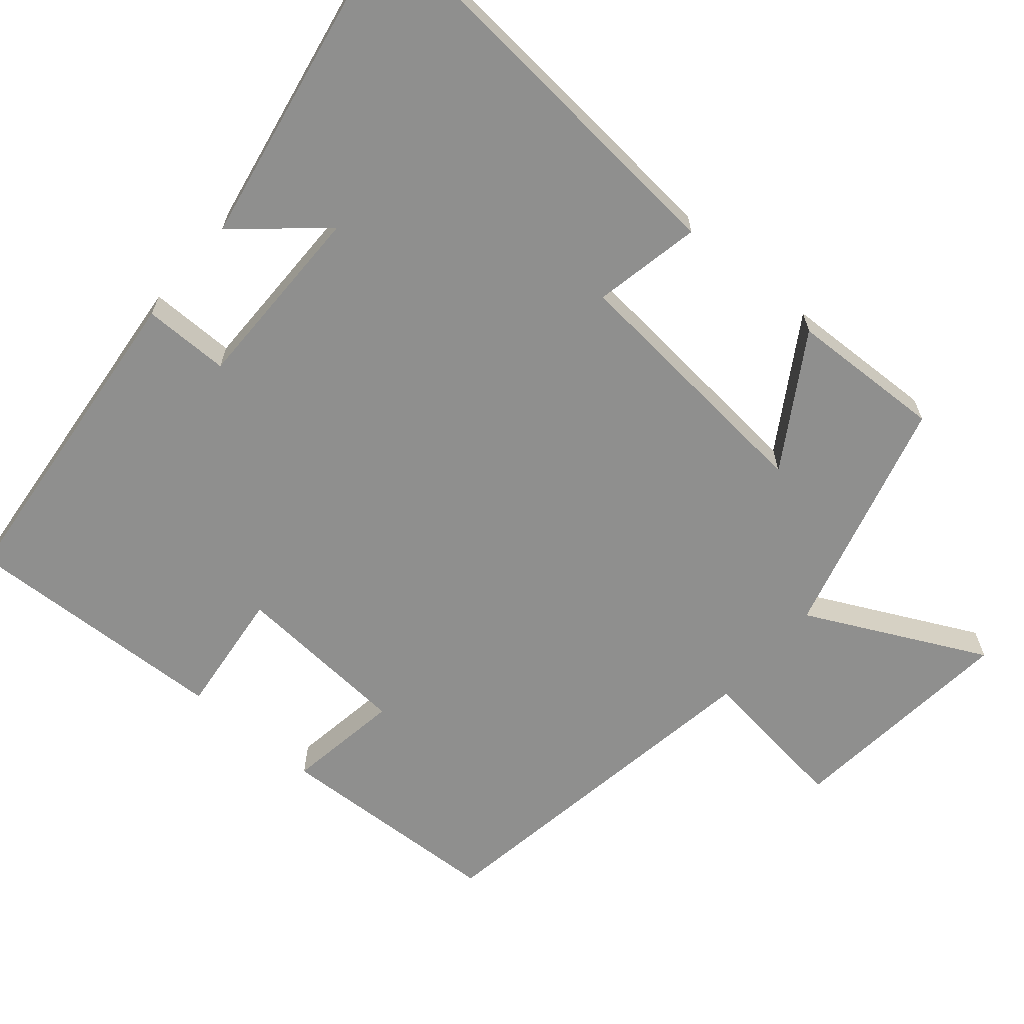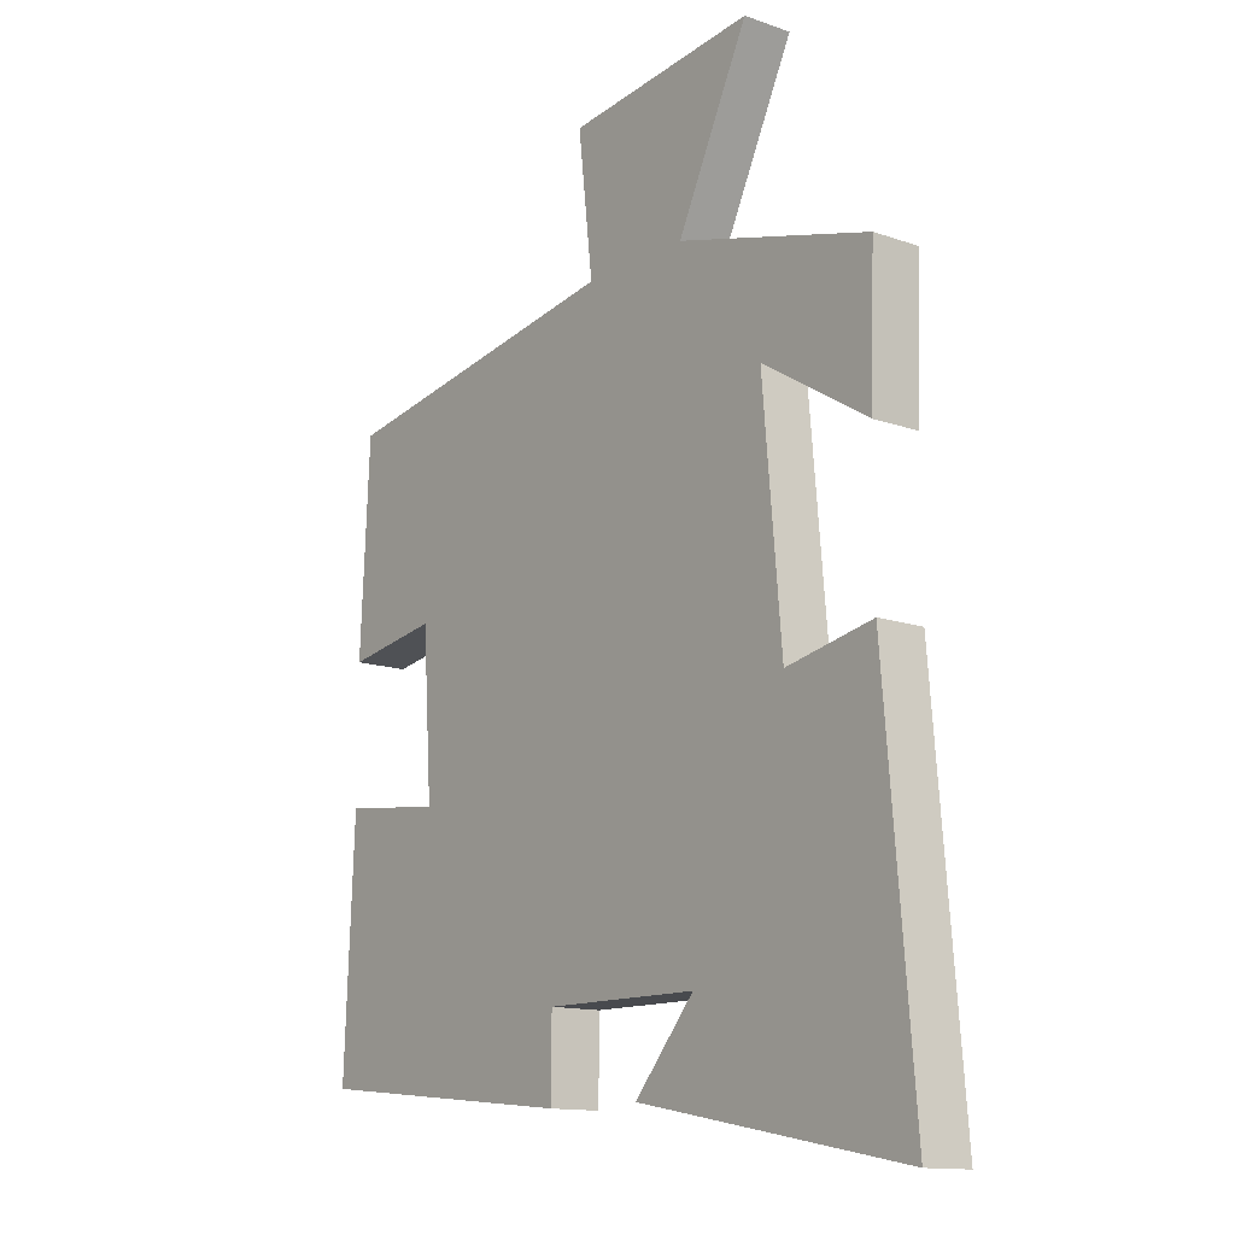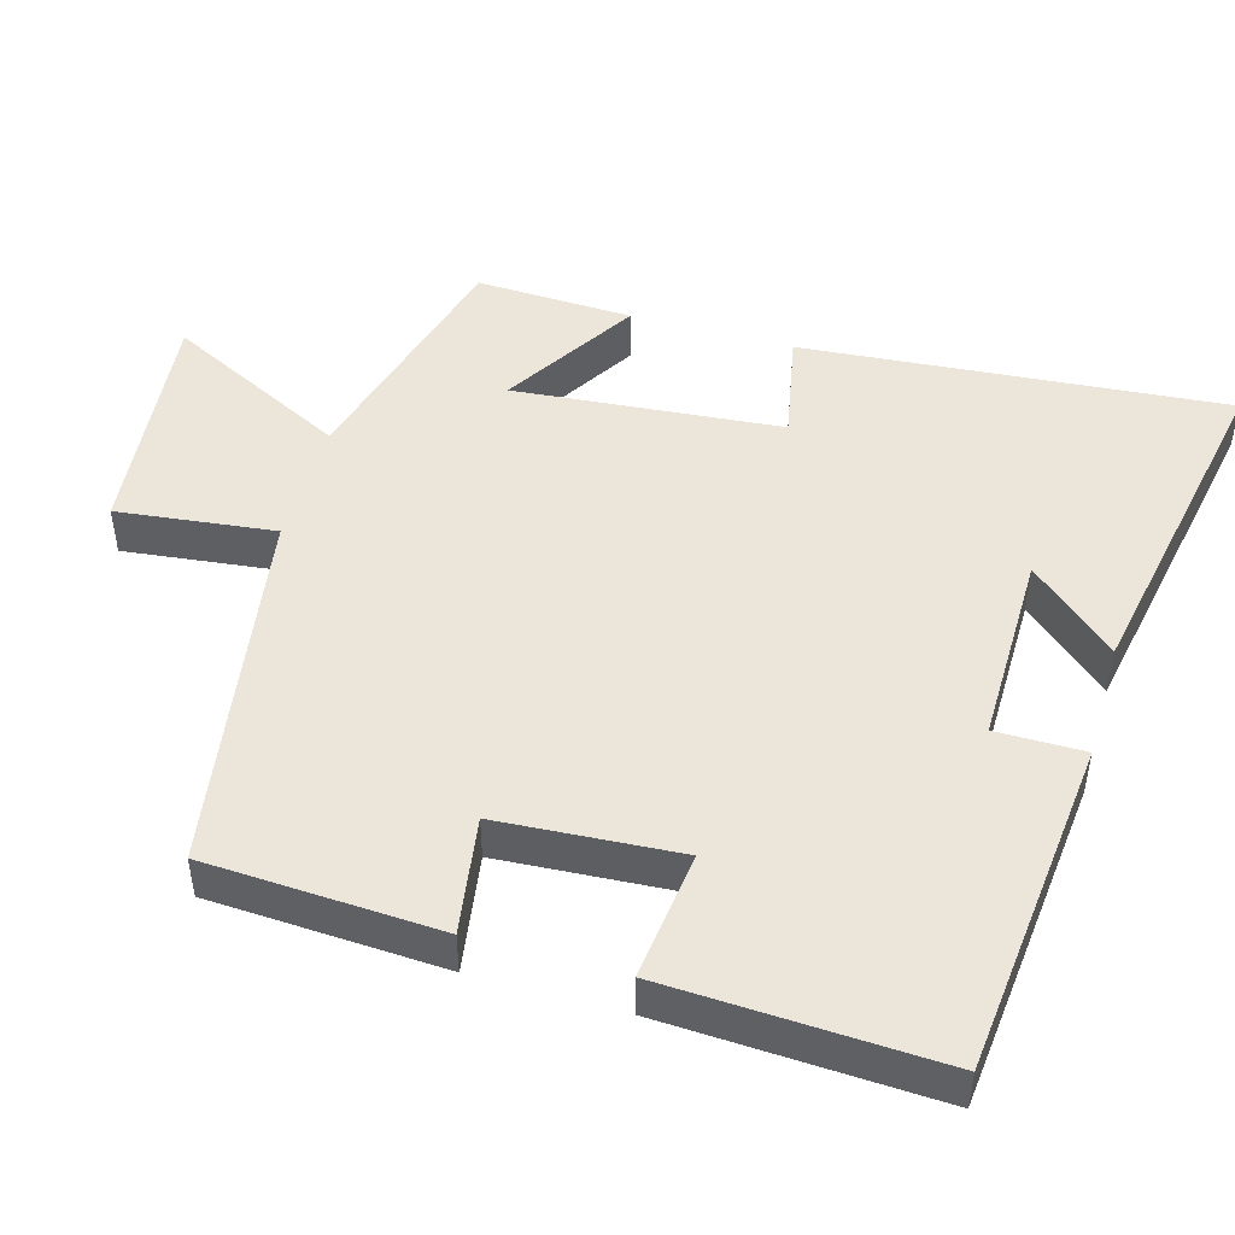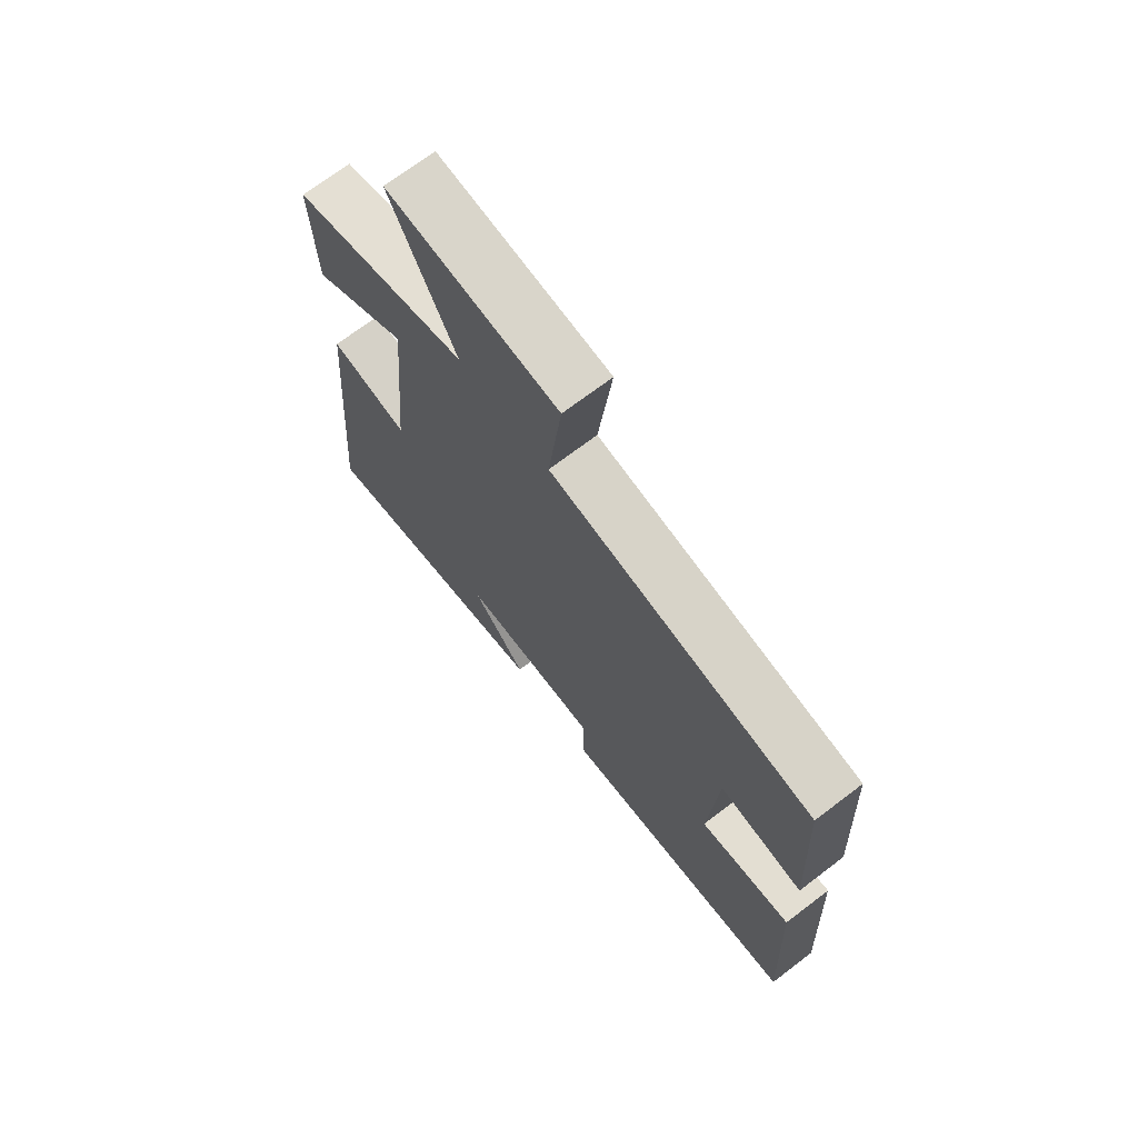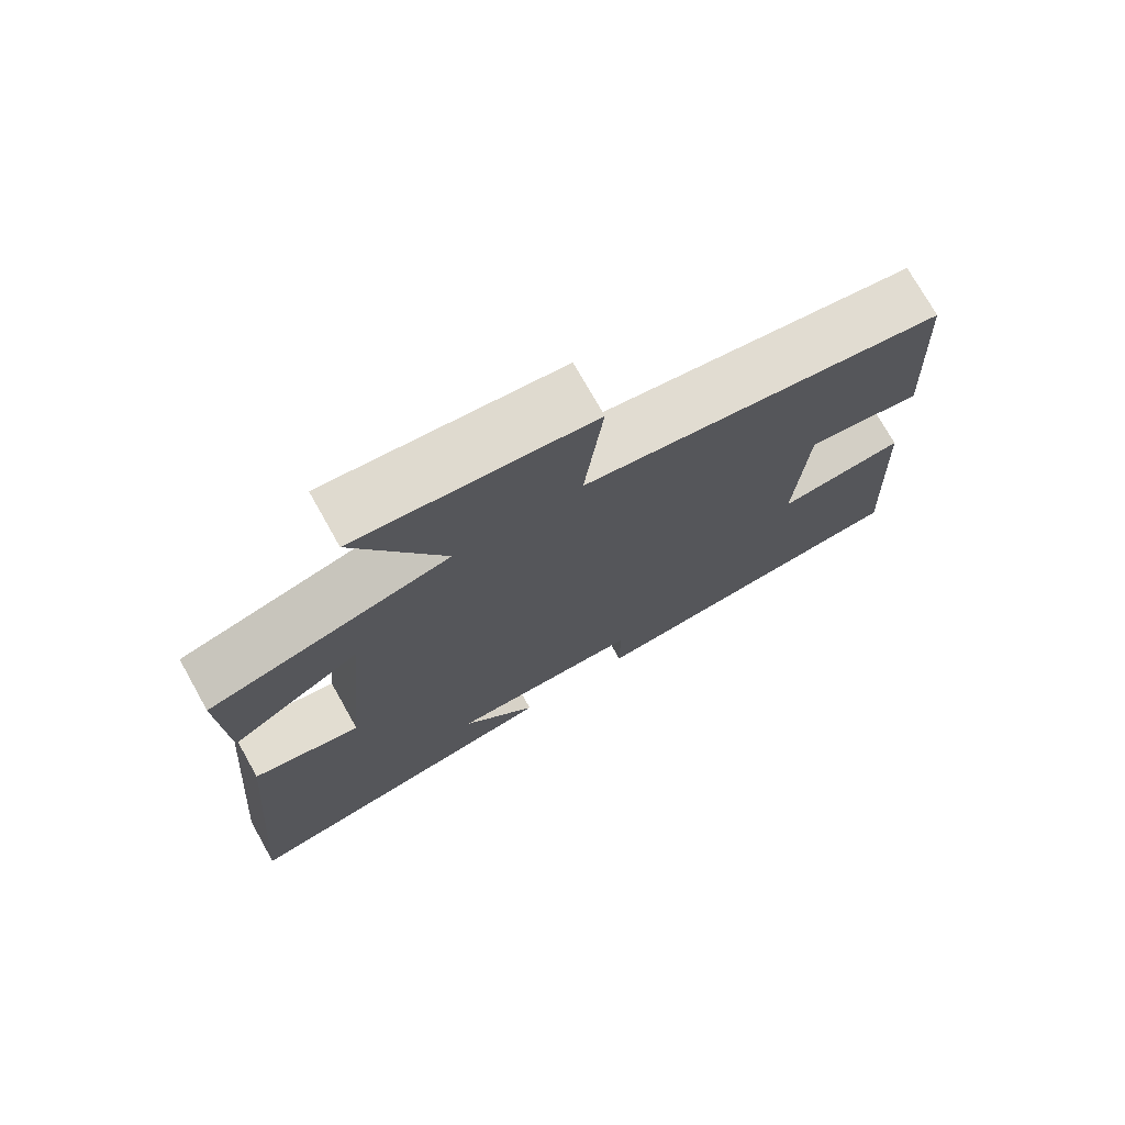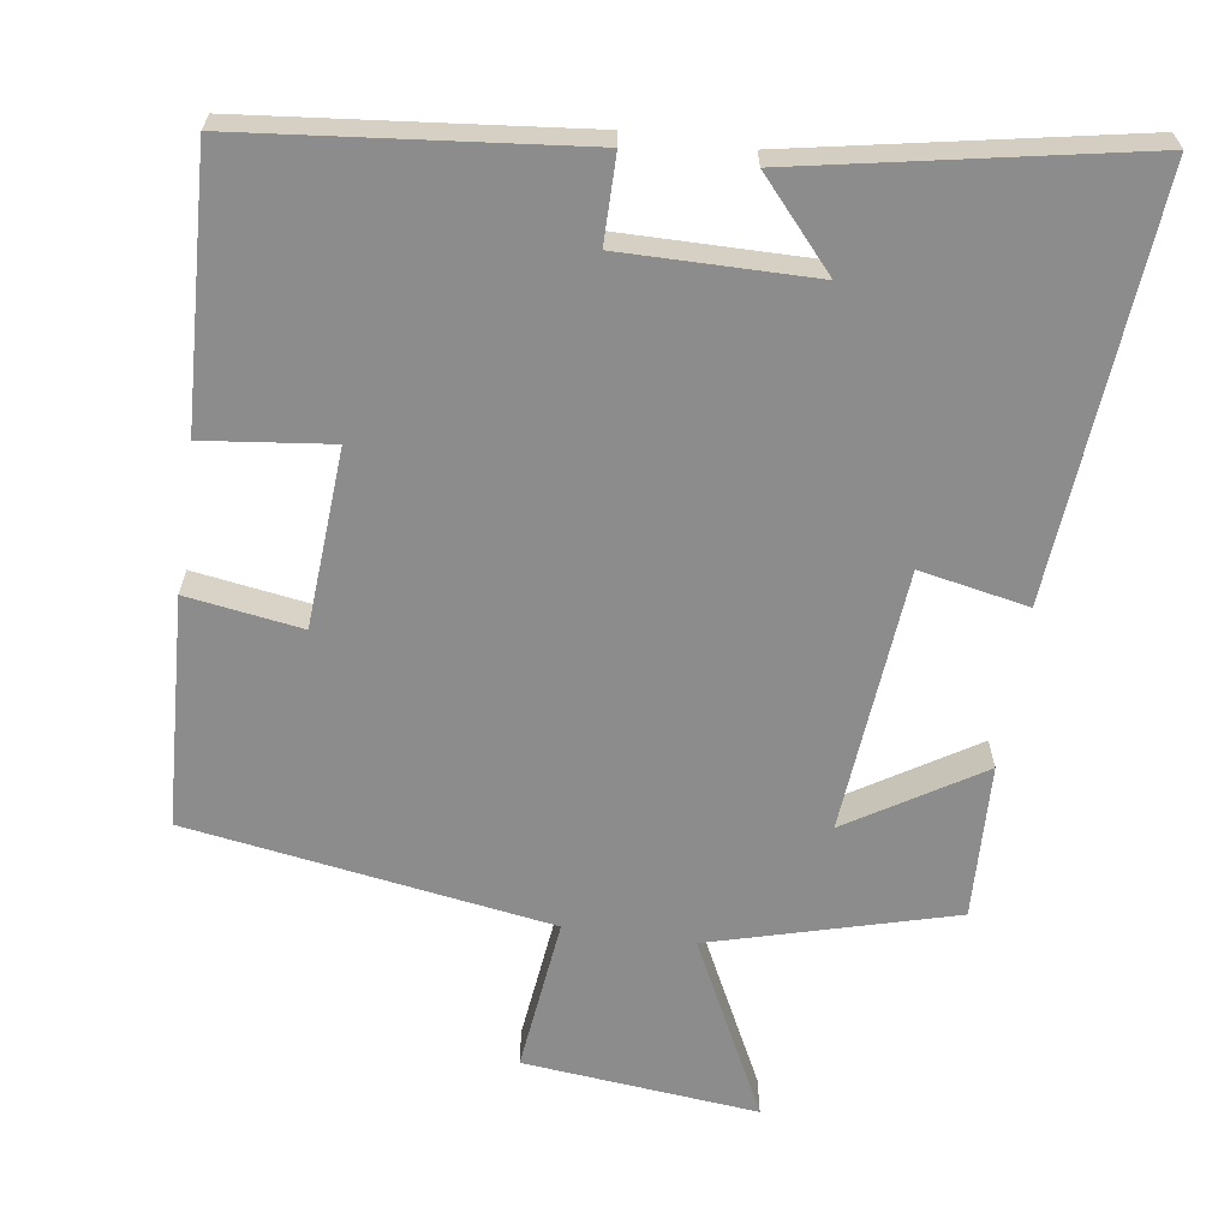
<metadata>
{"format":"obj","ext":"obj","renderer":"f3d","projection":"perspective","resolution":1024,"background":"white","views":[{"elev":-65.2,"azim":-130.5,"up":"+Y"},{"elev":-13.5,"azim":-128.1,"up":"+Z"},{"elev":47.8,"azim":106.0,"up":"+Y"},{"elev":70.7,"azim":52.7,"up":"+Z"},{"elev":74.3,"azim":-29.3,"up":"+Z"},{"elev":-64.2,"azim":171.8,"up":"+Y"}]}
</metadata>
<code>
v 0.484 0.07 0.422
v 0.5 0.07 0.109
v 0.344 0.07 0.133
v 0.328 0.07 -0.109
v 0.5 0.07 -0.089
v 0.517 0.07 -0.454
v 0.065 0.07 -0.5
v 0.065 0.07 -0.382
v -0.195 0.07 -0.384
v -0.093 0.07 -0.5
v -0.548 0.07 -0.586
v -0.5 0.07 -0.018
v -0.353 0.07 -0.047
v -0.321 0.07 0.311
v -0.5 0.07 0.2
v -0.508 0.07 0.41
v -0.18 0.07 0.5
v -0.301 0.07 0.743
v 0.017 0.07 0.711
v -0.008 0.07 0.5
v 0.484 0 0.422
v 0.5 0 0.109
v 0.344 0 0.133
v 0.328 0 -0.109
v 0.5 0 -0.089
v 0.517 0 -0.454
v 0.065 0 -0.5
v 0.065 0 -0.382
v -0.195 0 -0.384
v -0.093 0 -0.5
v -0.548 0 -0.586
v -0.5 0 -0.018
v -0.353 0 -0.047
v -0.321 0 0.311
v -0.5 0 0.2
v -0.508 0 0.41
v -0.18 0 0.5
v -0.301 0 0.743
v 0.017 0 0.711
v -0.008 0 0.5
f 17 18 19 20
f 14 15 16 17
f 13 14 17 20
f 11 12 13
f 9 10 11
f 9 11 13 20
f 5 6 7 8
f 4 5 8 9
f 3 4 9 20
f 1 2 3 20
f 40 39 38 37
f 37 36 35 34
f 40 37 34 33
f 33 32 31
f 31 30 29
f 40 33 31 29
f 28 27 26 25
f 29 28 25 24
f 40 29 24 23
f 40 23 22 21
f 1 21 22 2
f 2 22 23 3
f 3 23 24 4
f 4 24 25 5
f 5 25 26 6
f 6 26 27 7
f 7 27 28 8
f 8 28 29 9
f 9 29 30 10
f 10 30 31 11
f 11 31 32 12
f 12 32 33 13
f 13 33 34 14
f 14 34 35 15
f 15 35 36 16
f 16 36 37 17
f 17 37 38 18
f 18 38 39 19
f 19 39 40 20
f 20 40 21 1

</code>
